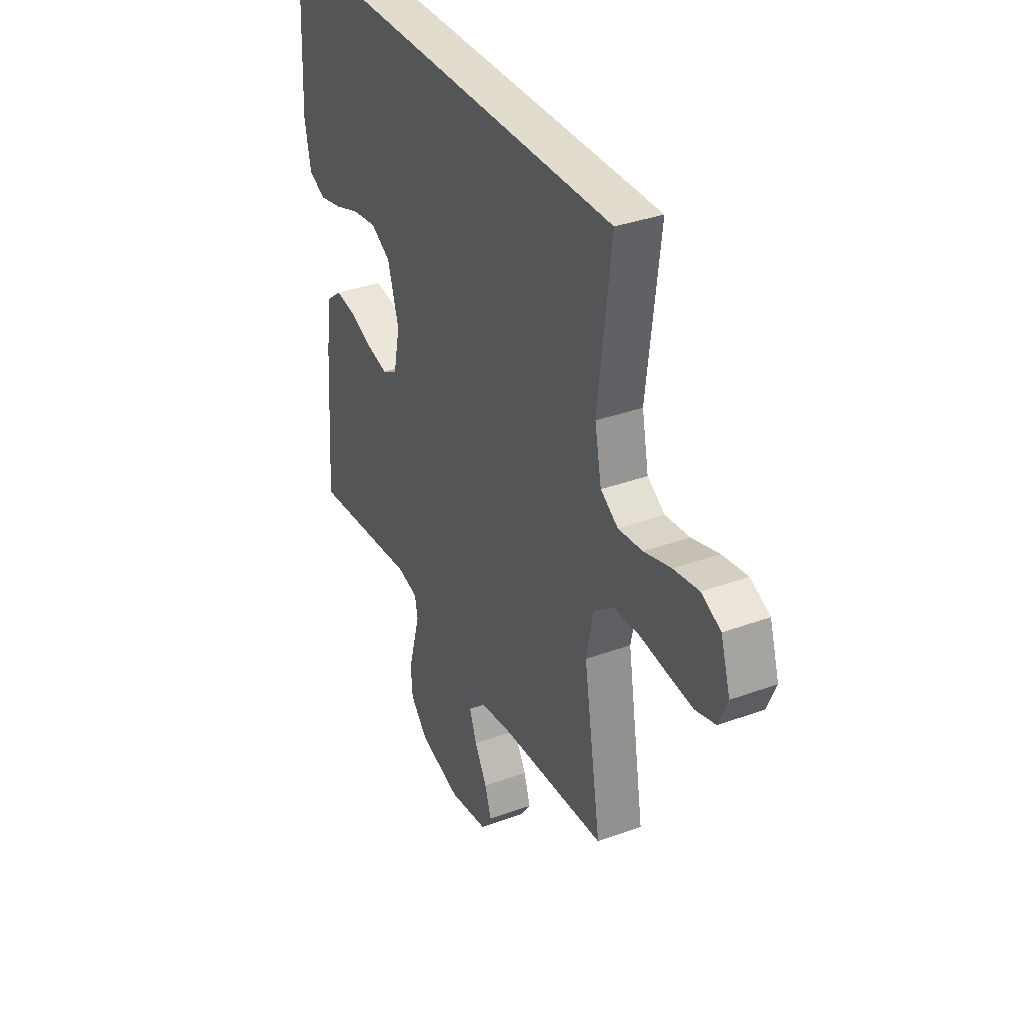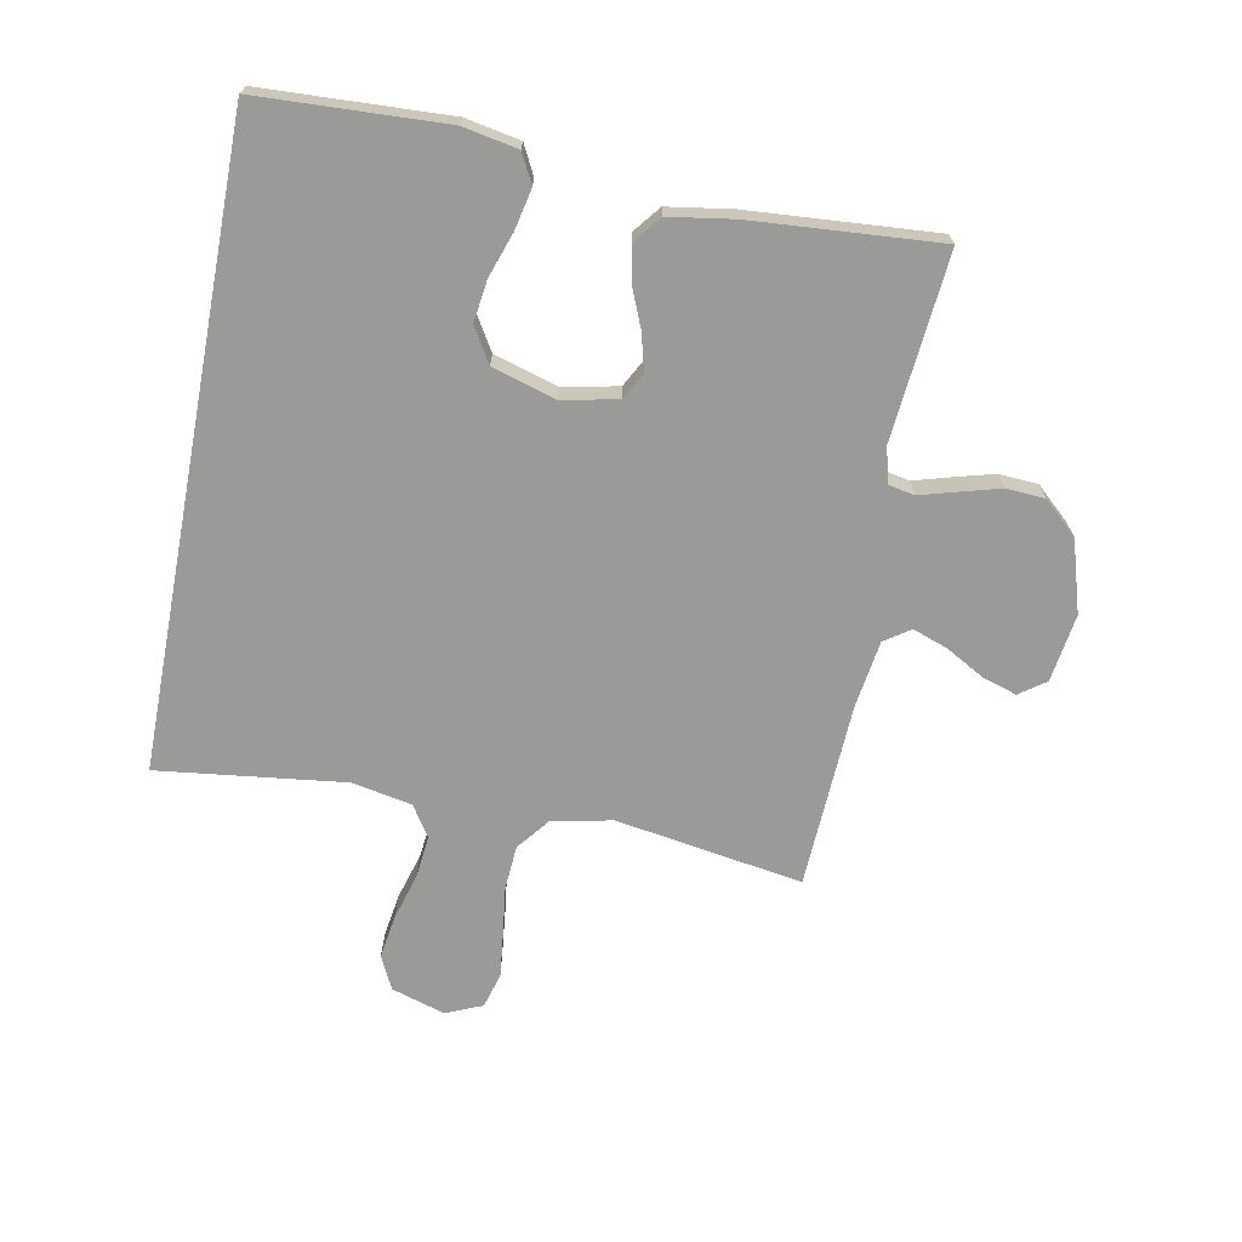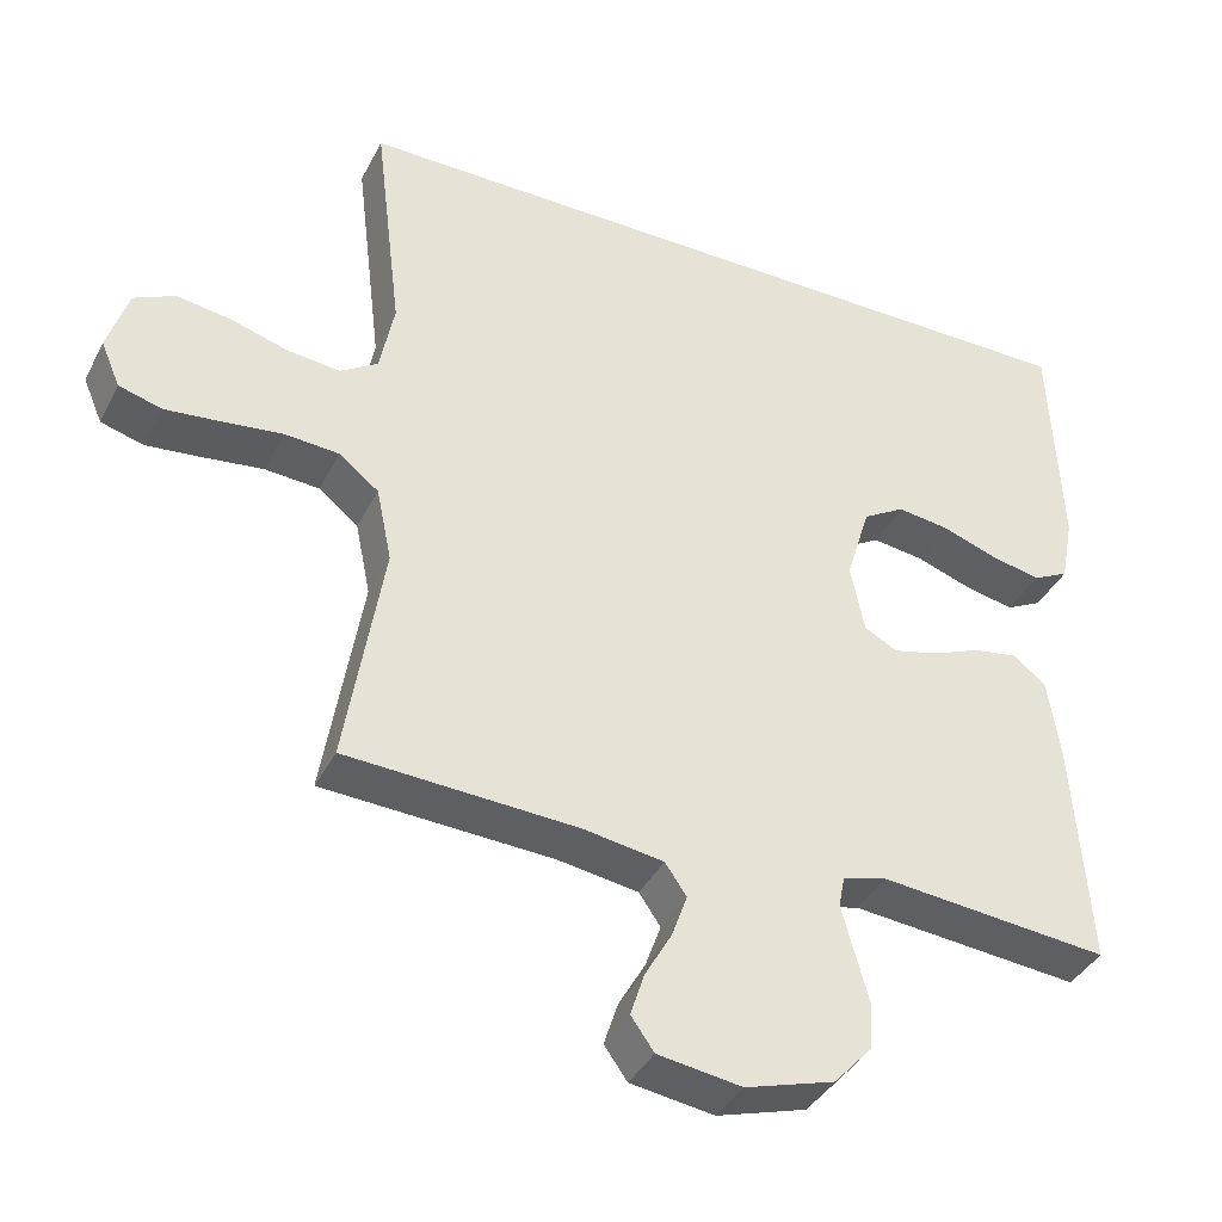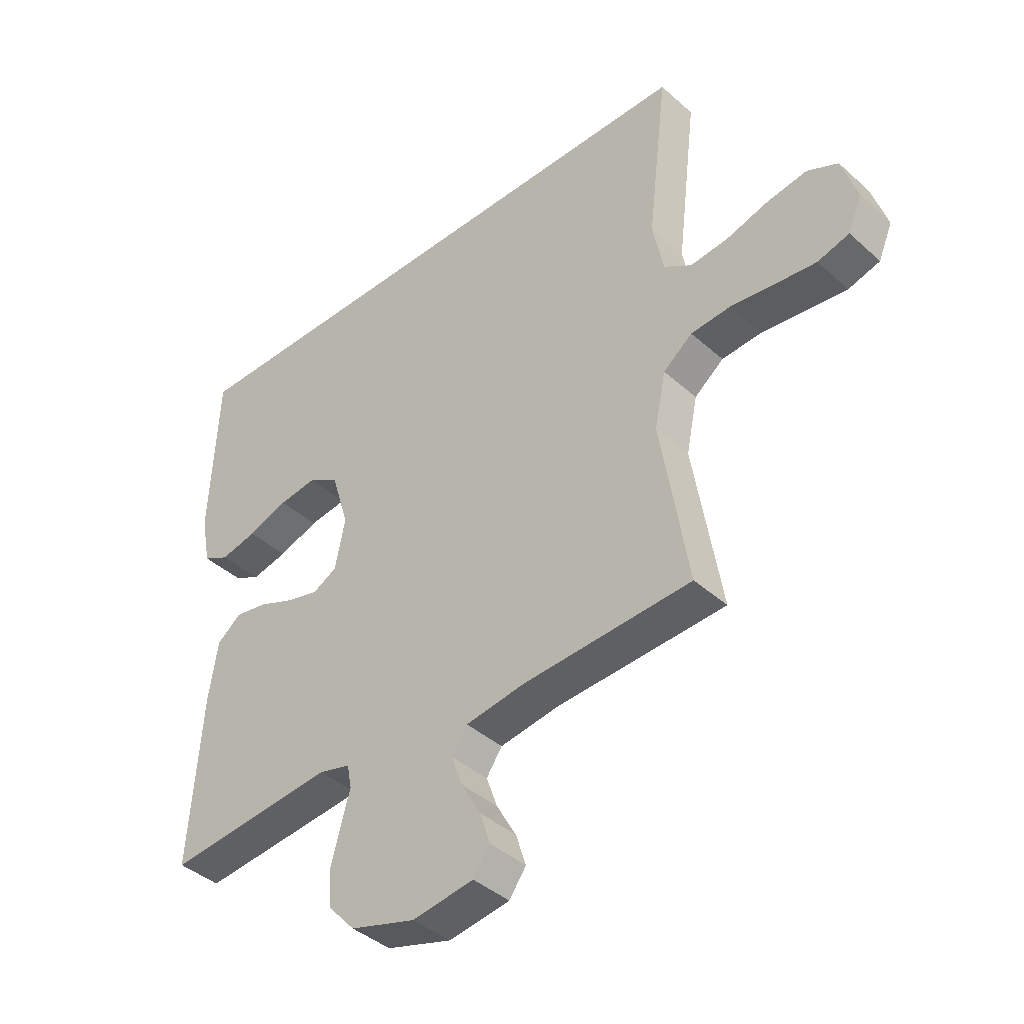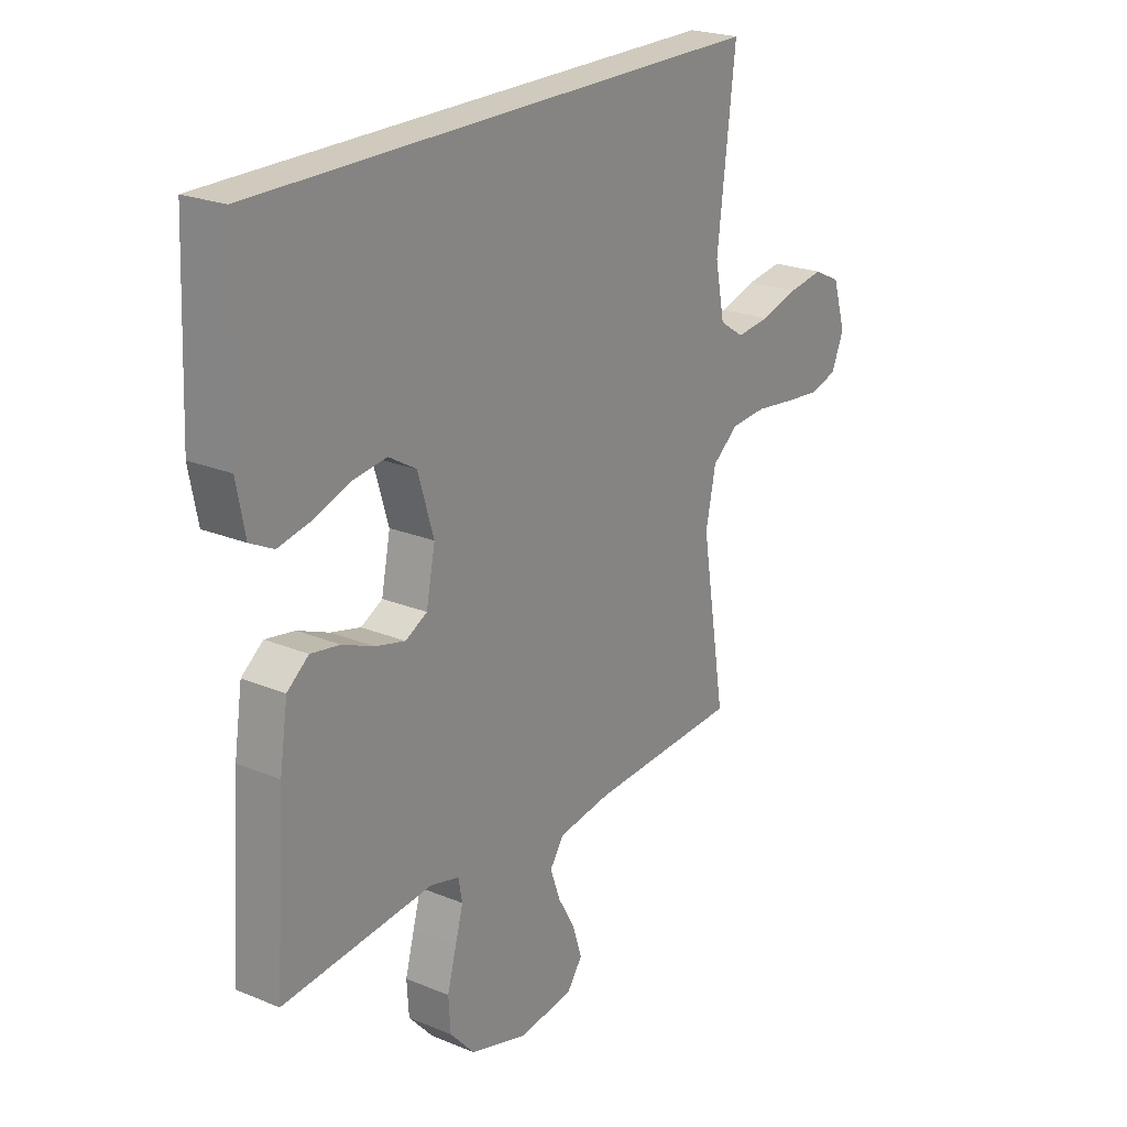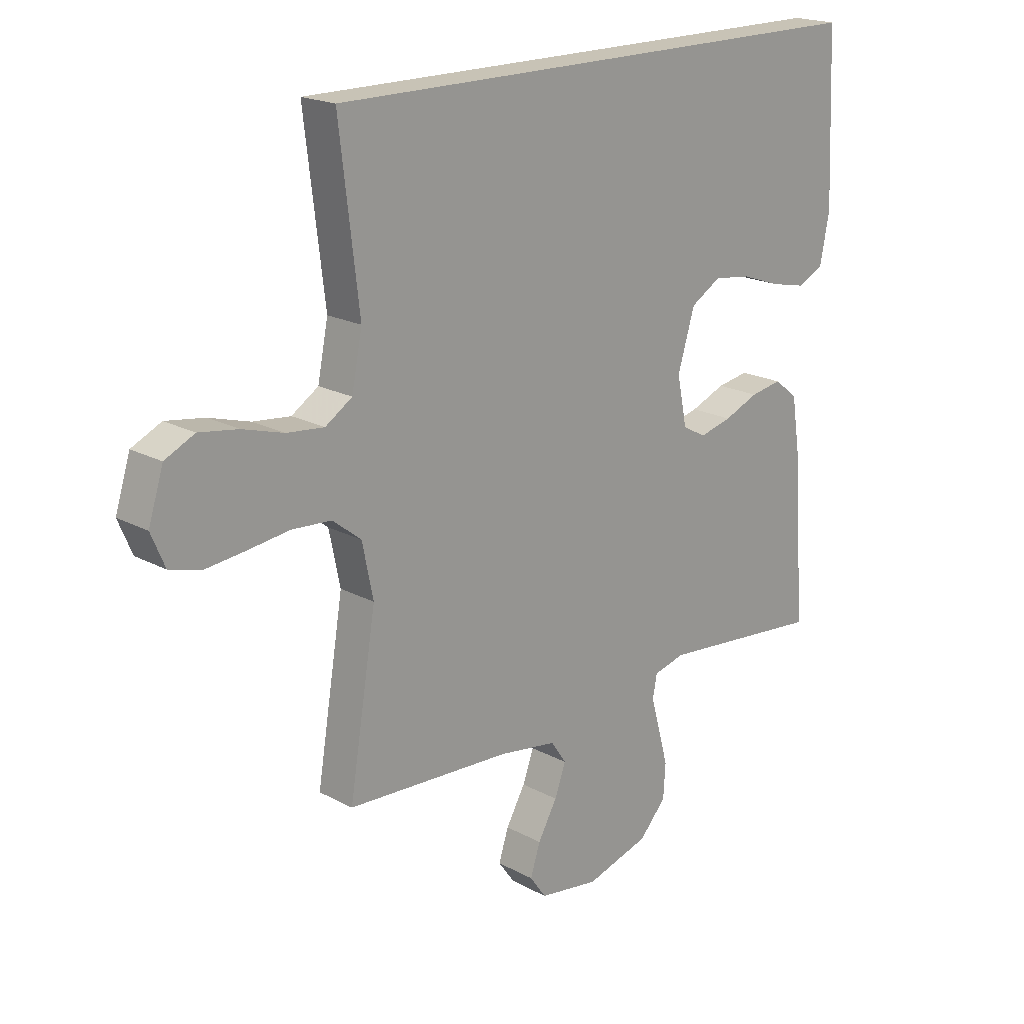
<metadata>
{"format":"obj","ext":"obj","renderer":"f3d","projection":"perspective","resolution":1024,"background":"white","views":[{"elev":34.7,"azim":-116.1,"up":"+Z"},{"elev":-69.2,"azim":79.3,"up":"+Y"},{"elev":-38.8,"azim":-24.9,"up":"+Z"},{"elev":-40.9,"azim":-137.3,"up":"+Z"},{"elev":23.0,"azim":125.0,"up":"+Z"},{"elev":19.4,"azim":-44.7,"up":"+Z"}]}
</metadata>
<code>
v -0.499 0.07 0.5
v 0.521 0.07 0.5
v 0.534 0.07 0.2
v 0.517 0.07 0.112
v 0.47 0.07 0.088
v 0.405 0.07 0.102
v 0.333 0.07 0.127
v 0.265 0.07 0.136
v 0.21 0.07 0.103
v 0.179 0.07 0
v 0.197 0.07 -0.089
v 0.24 0.07 -0.112
v 0.299 0.07 -0.097
v 0.362 0.07 -0.071
v 0.42 0.07 -0.061
v 0.463 0.07 -0.095
v 0.479 0.07 -0.2
v 0.5 0.07 -0.5
v 0.2 0.07 -0.472
v 0.143 0.07 -0.487
v 0.135 0.07 -0.529
v 0.151 0.07 -0.586
v 0.169 0.07 -0.652
v 0.165 0.07 -0.715
v 0.116 0.07 -0.769
v 0 0.07 -0.804
v -0.109 0.07 -0.788
v -0.139 0.07 -0.746
v -0.121 0.07 -0.69
v -0.086 0.07 -0.628
v -0.066 0.07 -0.572
v -0.094 0.07 -0.531
v -0.2 0.07 -0.515
v -0.5 0.07 -0.5
v -0.451 0.07 -0.2
v -0.471 0.07 -0.103
v -0.523 0.07 -0.062
v -0.594 0.07 -0.057
v -0.672 0.07 -0.067
v -0.745 0.07 -0.075
v -0.801 0.07 -0.059
v -0.826 0.07 0
v -0.799 0.07 0.086
v -0.745 0.07 0.112
v -0.674 0.07 0.101
v -0.599 0.07 0.079
v -0.531 0.07 0.072
v -0.482 0.07 0.104
v -0.463 0.07 0.2
v -0.499 0 0.5
v 0.521 0 0.5
v 0.534 0 0.2
v 0.517 0 0.112
v 0.47 0 0.088
v 0.405 0 0.102
v 0.333 0 0.127
v 0.265 0 0.136
v 0.21 0 0.103
v 0.179 0 0
v 0.197 0 -0.089
v 0.24 0 -0.112
v 0.299 0 -0.097
v 0.362 0 -0.071
v 0.42 0 -0.061
v 0.463 0 -0.095
v 0.479 0 -0.2
v 0.5 0 -0.5
v 0.2 0 -0.472
v 0.143 0 -0.487
v 0.135 0 -0.529
v 0.151 0 -0.586
v 0.169 0 -0.652
v 0.165 0 -0.715
v 0.116 0 -0.769
v 0 0 -0.804
v -0.109 0 -0.788
v -0.139 0 -0.746
v -0.121 0 -0.69
v -0.086 0 -0.628
v -0.066 0 -0.572
v -0.094 0 -0.531
v -0.2 0 -0.515
v -0.5 0 -0.5
v -0.451 0 -0.2
v -0.471 0 -0.103
v -0.523 0 -0.062
v -0.594 0 -0.057
v -0.672 0 -0.067
v -0.745 0 -0.075
v -0.801 0 -0.059
v -0.826 0 0
v -0.799 0 0.086
v -0.745 0 0.112
v -0.674 0 0.101
v -0.599 0 0.079
v -0.531 0 0.072
v -0.482 0 0.104
v -0.463 0 0.2
f 44 45 46
f 43 44 46
f 42 43 46
f 41 42 46
f 40 41 46
f 39 40 46
f 38 39 46
f 37 38 46 47
f 36 37 47 48
f 33 34 35
f 36 48 49
f 35 36 49
f 33 35 49
f 32 33 49
f 28 29 30
f 27 28 30
f 26 27 30
f 25 26 30
f 24 25 30
f 23 24 30
f 22 23 30
f 21 22 30
f 20 21 30 31
f 17 18 19
f 16 17 19
f 15 16 19
f 14 15 19
f 13 14 19
f 12 13 19 20
f 31 32 49
f 20 31 49
f 12 20 49
f 11 12 49
f 5 6 7
f 4 5 7
f 3 4 7
f 2 3 7
f 1 2 7
f 1 7 8
f 10 11 49 1
f 1 8 9
f 1 9 10
f 95 94 93
f 95 93 92
f 95 92 91
f 95 91 90
f 95 90 89
f 95 89 88
f 95 88 87
f 96 95 87 86
f 97 96 86 85
f 84 83 82
f 98 97 85
f 98 85 84
f 98 84 82
f 98 82 81
f 79 78 77
f 79 77 76
f 79 76 75
f 79 75 74
f 79 74 73
f 79 73 72
f 79 72 71
f 79 71 70
f 80 79 70 69
f 68 67 66
f 68 66 65
f 68 65 64
f 68 64 63
f 68 63 62
f 69 68 62 61
f 98 81 80
f 98 80 69
f 98 69 61
f 98 61 60
f 56 55 54
f 56 54 53
f 56 53 52
f 56 52 51
f 56 51 50
f 57 56 50
f 50 98 60 59
f 58 57 50
f 59 58 50
f 1 50 51 2
f 2 51 52 3
f 3 52 53 4
f 4 53 54 5
f 5 54 55 6
f 6 55 56 7
f 7 56 57 8
f 8 57 58 9
f 9 58 59 10
f 10 59 60 11
f 11 60 61 12
f 12 61 62 13
f 13 62 63 14
f 14 63 64 15
f 15 64 65 16
f 16 65 66 17
f 17 66 67 18
f 18 67 68 19
f 19 68 69 20
f 20 69 70 21
f 21 70 71 22
f 22 71 72 23
f 23 72 73 24
f 24 73 74 25
f 25 74 75 26
f 26 75 76 27
f 27 76 77 28
f 28 77 78 29
f 29 78 79 30
f 30 79 80 31
f 31 80 81 32
f 32 81 82 33
f 33 82 83 34
f 34 83 84 35
f 35 84 85 36
f 36 85 86 37
f 37 86 87 38
f 38 87 88 39
f 39 88 89 40
f 40 89 90 41
f 41 90 91 42
f 42 91 92 43
f 43 92 93 44
f 44 93 94 45
f 45 94 95 46
f 46 95 96 47
f 47 96 97 48
f 48 97 98 49
f 49 98 50 1

</code>
